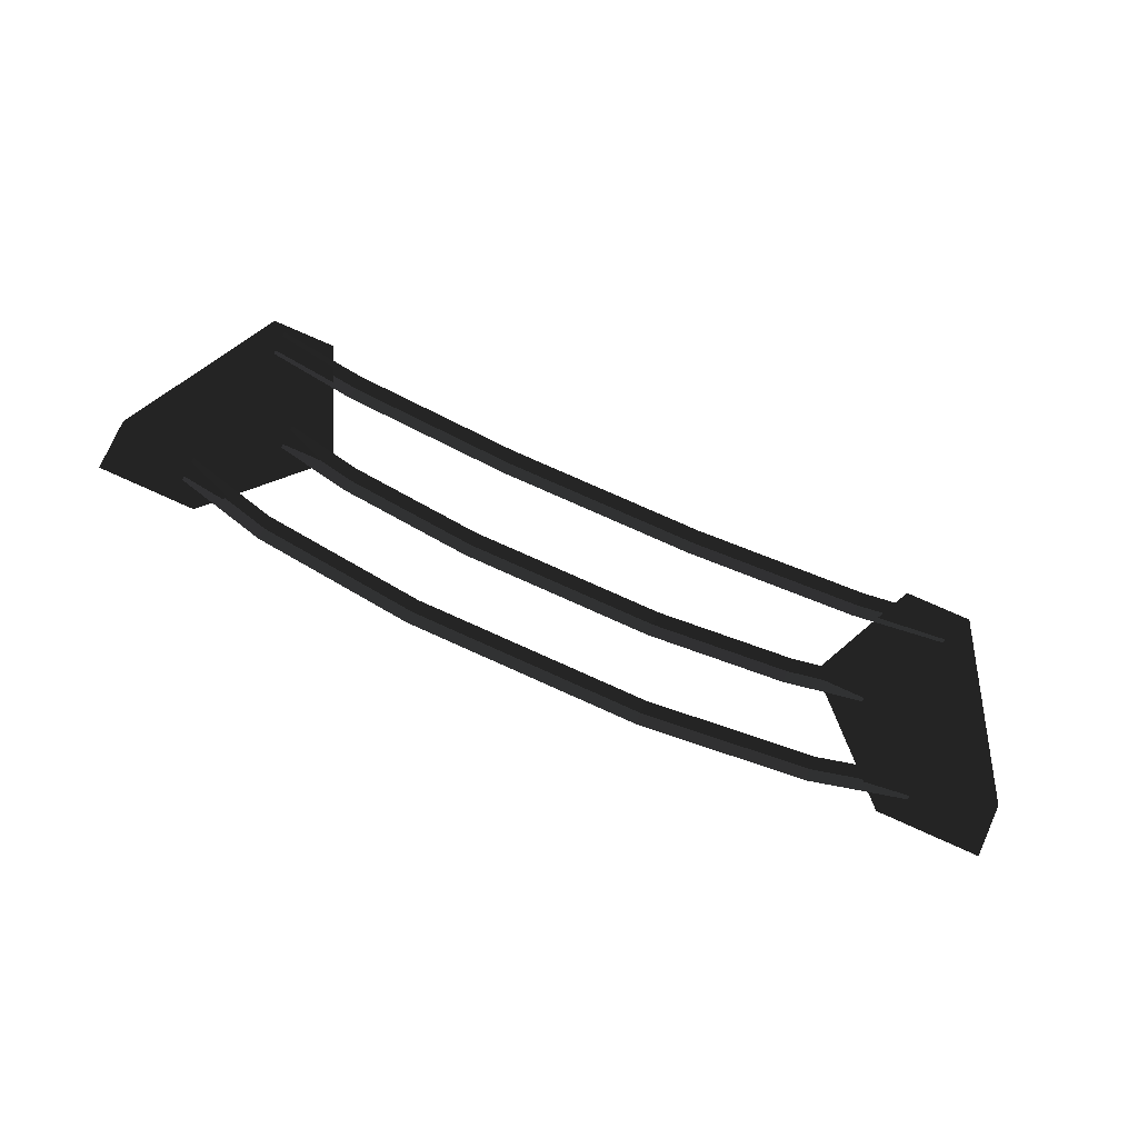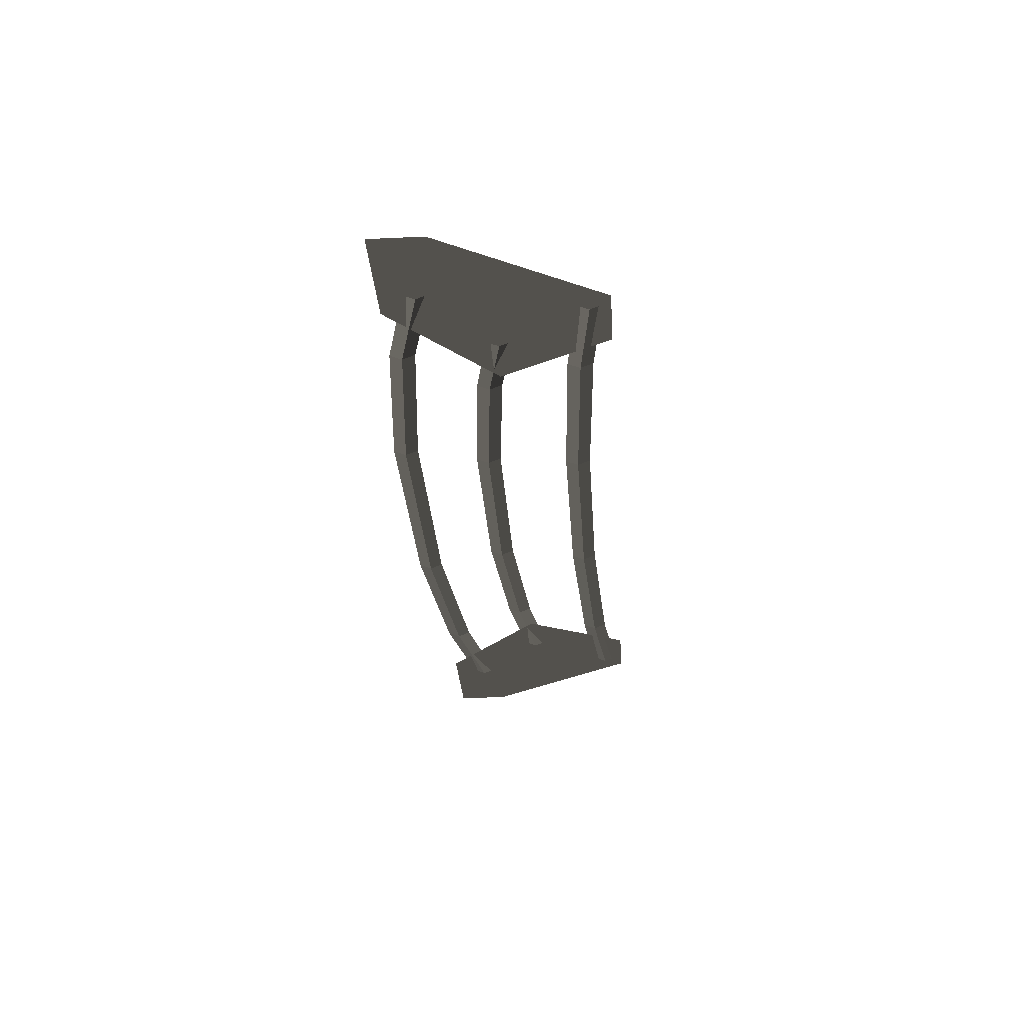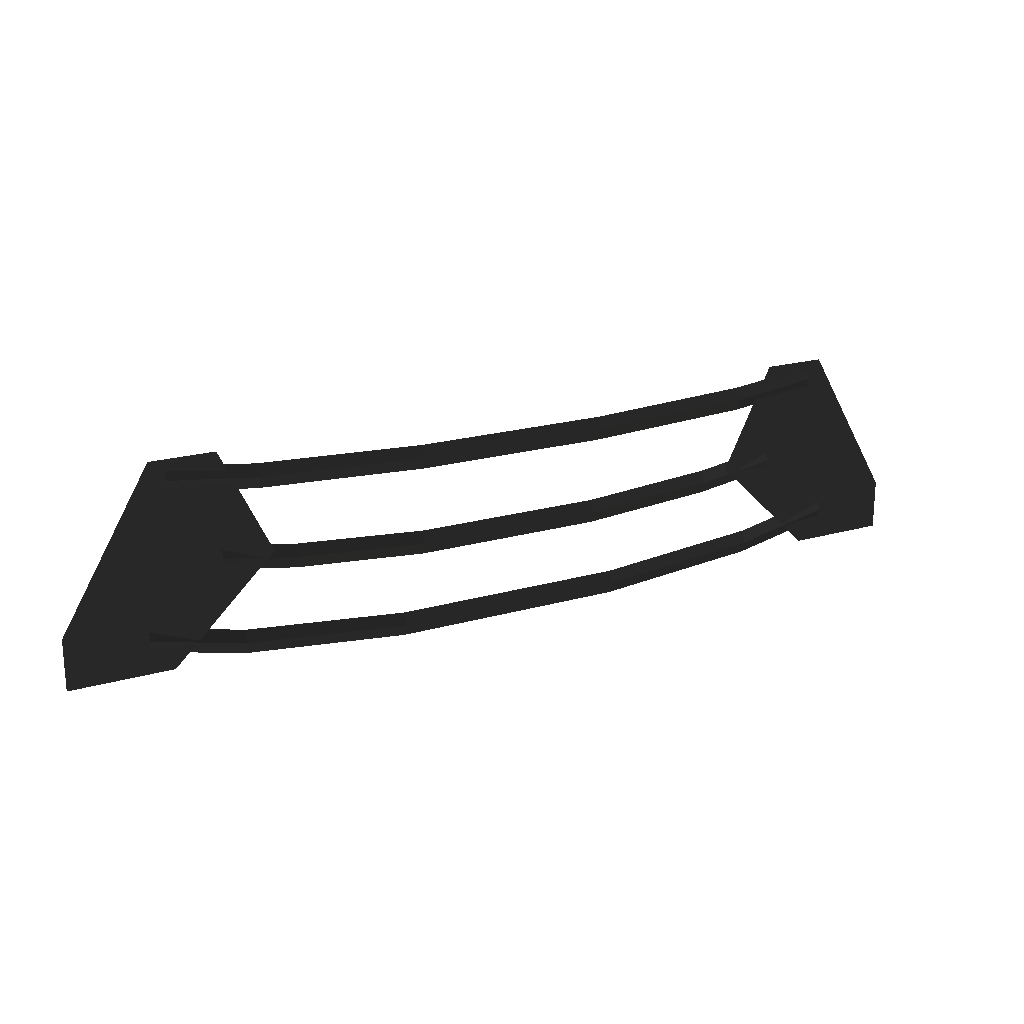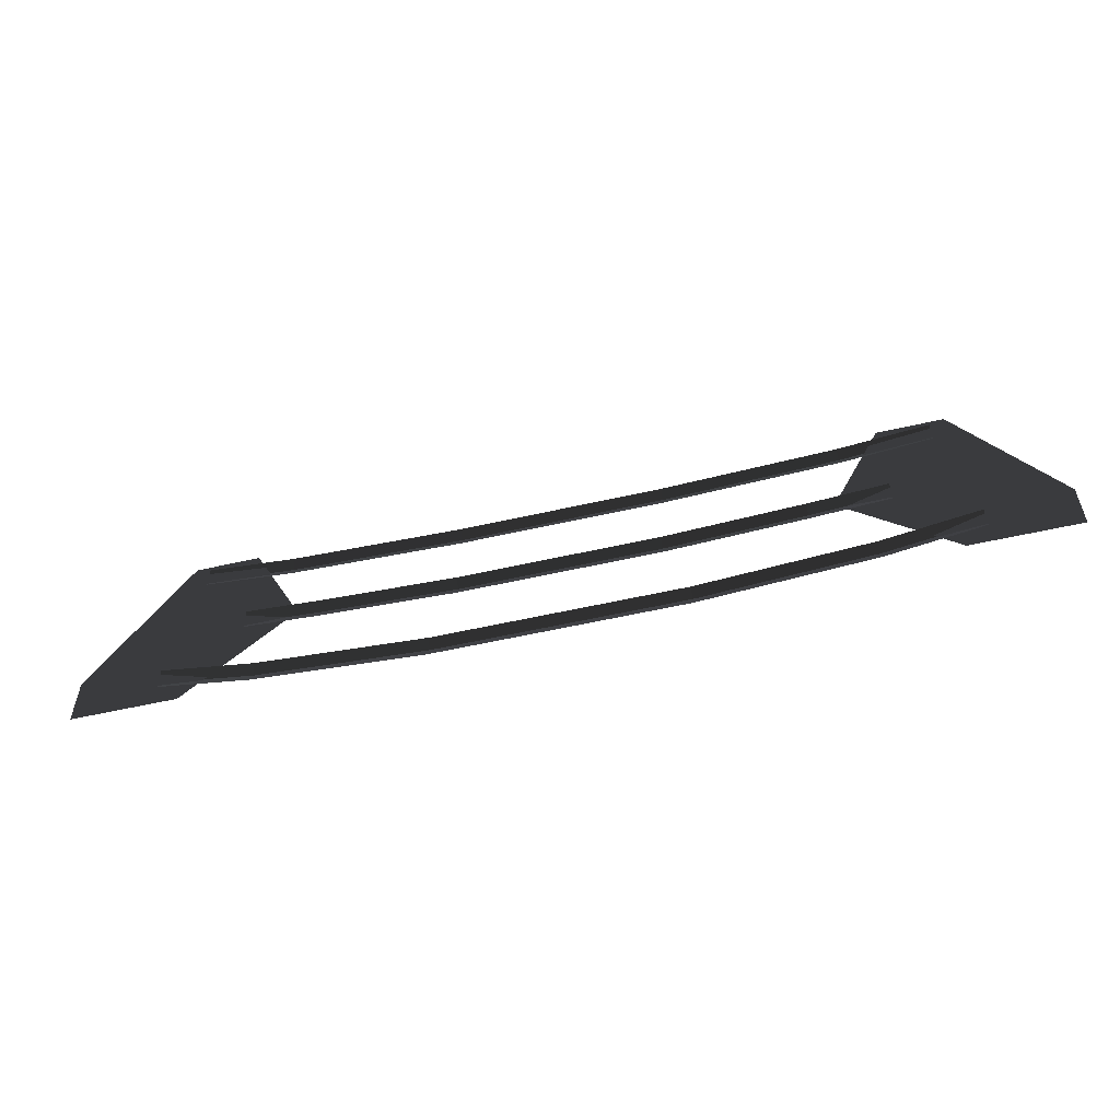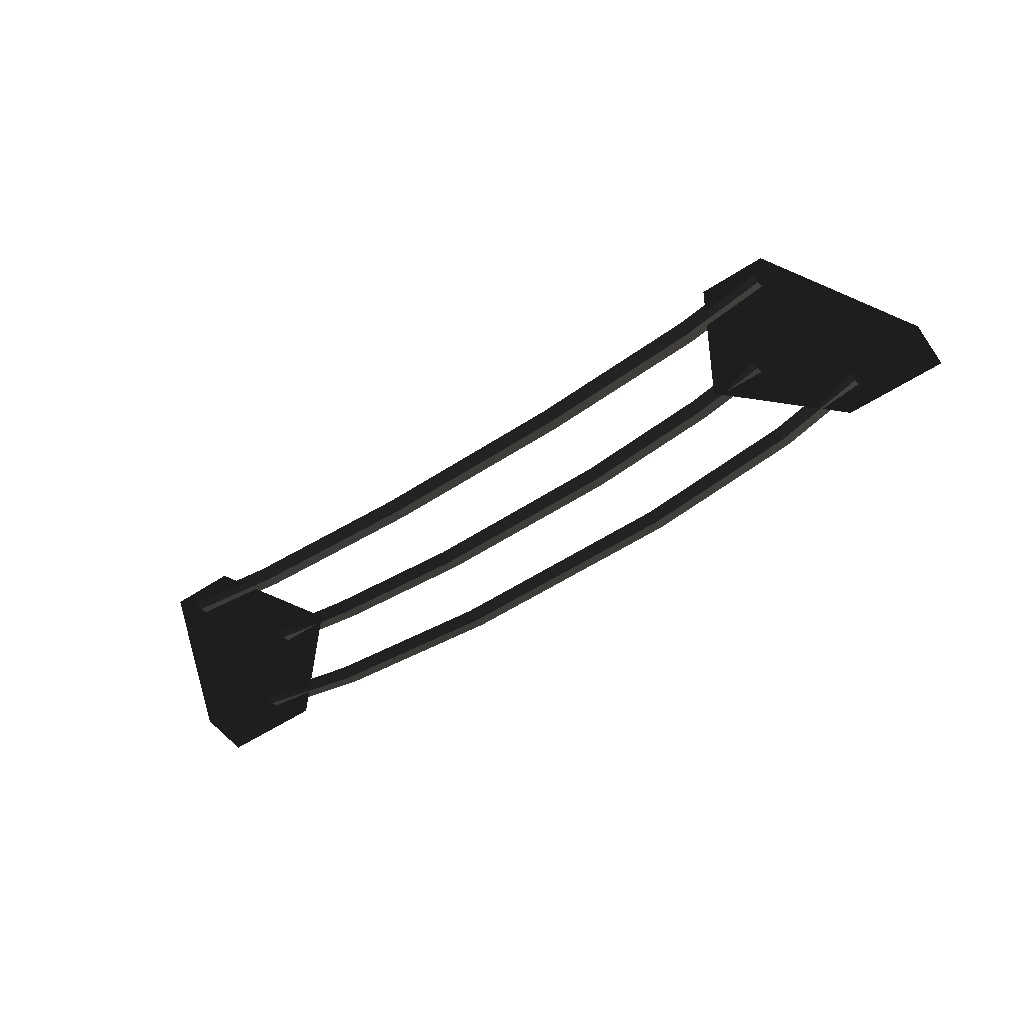
<metadata>
{"format":"obj","ext":"obj","renderer":"f3d","projection":"perspective","resolution":1024,"background":"white","views":[{"elev":77.4,"azim":24.1,"up":"+Z"},{"elev":-30.9,"azim":93.8,"up":"+Z"},{"elev":20.0,"azim":152.0,"up":"+Y"},{"elev":-55.1,"azim":13.6,"up":"+Y"},{"elev":-54.4,"azim":-145.1,"up":"+Z"}]}
</metadata>
<code>
v 3.308 2.805 -0.03
v 3.308 2.955 0.03
v 4.41 2.94 -0.04
v 4.41 3.09 0.02
v 3.308 2.655 0.03
v 4.41 2.79 0.02
v 1.217 2.708 -0.025
v 1.217 2.558 0.035
v 3.308 2.955 0.03
v 1.217 2.857 0.035
v -1.217 2.857 0.035
v -1.217 2.708 -0.025
v -1.217 2.558 0.035
v 1.217 2.558 0.035
v -3.308 2.805 -0.03
v -3.308 2.655 0.03
v -1.217 2.857 0.035
v -3.308 2.955 0.03
v -4.41 3.09 0.02
v -4.41 2.94 -0.04
v -4.41 2.79 0.02
v -3.308 2.655 0.03
v 2.85 1.718 0.035
v 2.85 1.867 0.095
v 3.8 1.9 -0.04
v 3.8 2.05 0.02
v 2.85 1.567 0.095
v 3.8 1.75 0.02
v 1.186 1.576 0.0725
v 1.186 1.426 0.1325
v 2.85 1.867 0.095
v 1.186 1.726 0.1325
v -1.186 1.726 0.1325
v -1.186 1.576 0.0725
v -1.186 1.426 0.1325
v 1.186 1.426 0.1325
v -2.85 1.718 0.035
v -2.85 1.567 0.095
v -1.186 1.726 0.1325
v -2.85 1.867 0.095
v -3.8 2.05 0.02
v -3.8 1.9 -0.04
v -3.8 1.75 0.02
v -2.85 1.567 0.095
v 3.536 0.76 0.02
v 3.536 0.91 0.08
v 4.715 1.05 -0.04
v 4.715 1.2 0.02
v 3.536 0.61 0.08
v 4.715 0.9 0.02
v 1.471 0.555 0.05
v 1.471 0.405 0.11
v 3.536 0.91 0.08
v 1.471 0.705 0.11
v -1.471 0.705 0.11
v -1.471 0.555 0.05
v -1.471 0.405 0.11
v 1.471 0.405 0.11
v -3.536 0.76 0.02
v -3.536 0.61 0.08
v -1.471 0.705 0.11
v -3.536 0.91 0.08
v -4.715 1.2 0.02
v -4.715 1.05 -0.04
v -4.715 0.9 0.02
v -3.536 0.61 0.08
v -4.43 0.6297 0
v -3.155 1.867 0
v -3.792 3.18 0
v -3.792 3.18 0
v -5.705 0.6297 0
v -4.43 3.18 0
v -5.705 1.267 0
v -4.589 3.18 0
v 5.705 0.6297 0
v 5.705 1.267 0
v 4.43 3.18 0
v 4.589 3.18 0
v 4.43 0.6297 0
v 3.792 3.18 0
v 3.155 1.867 0
v 3.155 1.867 0
g Group_001
f 1 2 4 3
f 1 3 6 5
f 1 5 8 7
f 1 7 10 9
f 10 7 12 11
f 12 7 14 13
f 12 13 16 15
f 12 15 18 17
f 18 15 20 19
f 20 15 22 21
g Group_002
f 23 24 26 25
f 23 25 28 27
f 23 27 30 29
f 23 29 32 31
f 32 29 34 33
f 34 29 36 35
f 34 35 38 37
f 34 37 40 39
f 40 37 42 41
f 42 37 44 43
g Group_003
f 45 46 48 47
f 45 47 50 49
f 45 49 52 51
f 45 51 54 53
f 54 51 56 55
f 56 51 58 57
f 56 57 60 59
f 56 59 62 61
f 62 59 64 63
f 64 59 66 65
g Group_004
f 67 68 69
f 67 69 72 71
f 71 72 74 73
g Group_005
f 75 76 78 77
f 75 77 80 79
f 79 80 81

</code>
